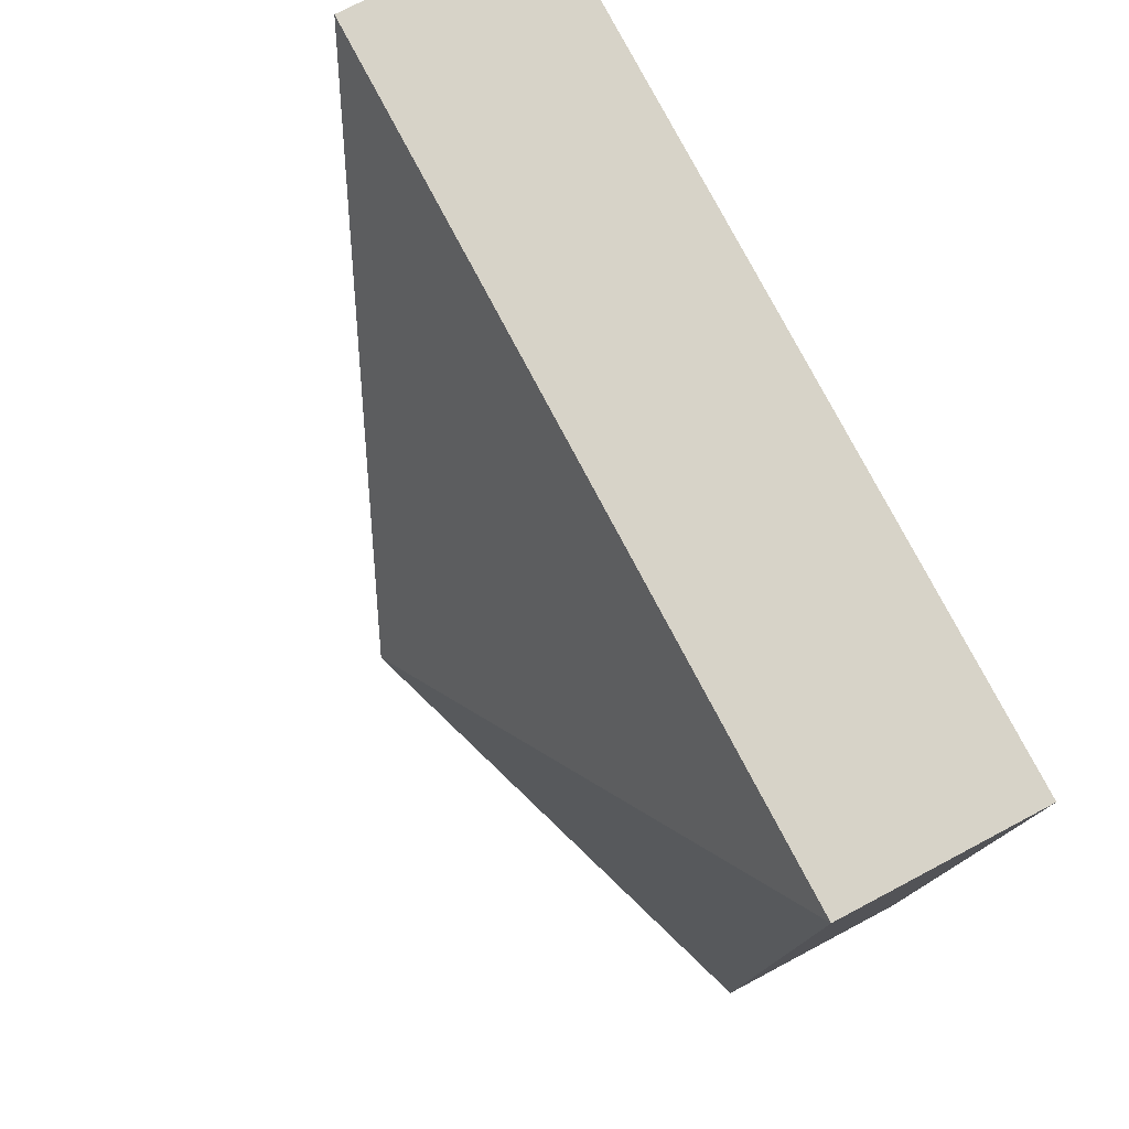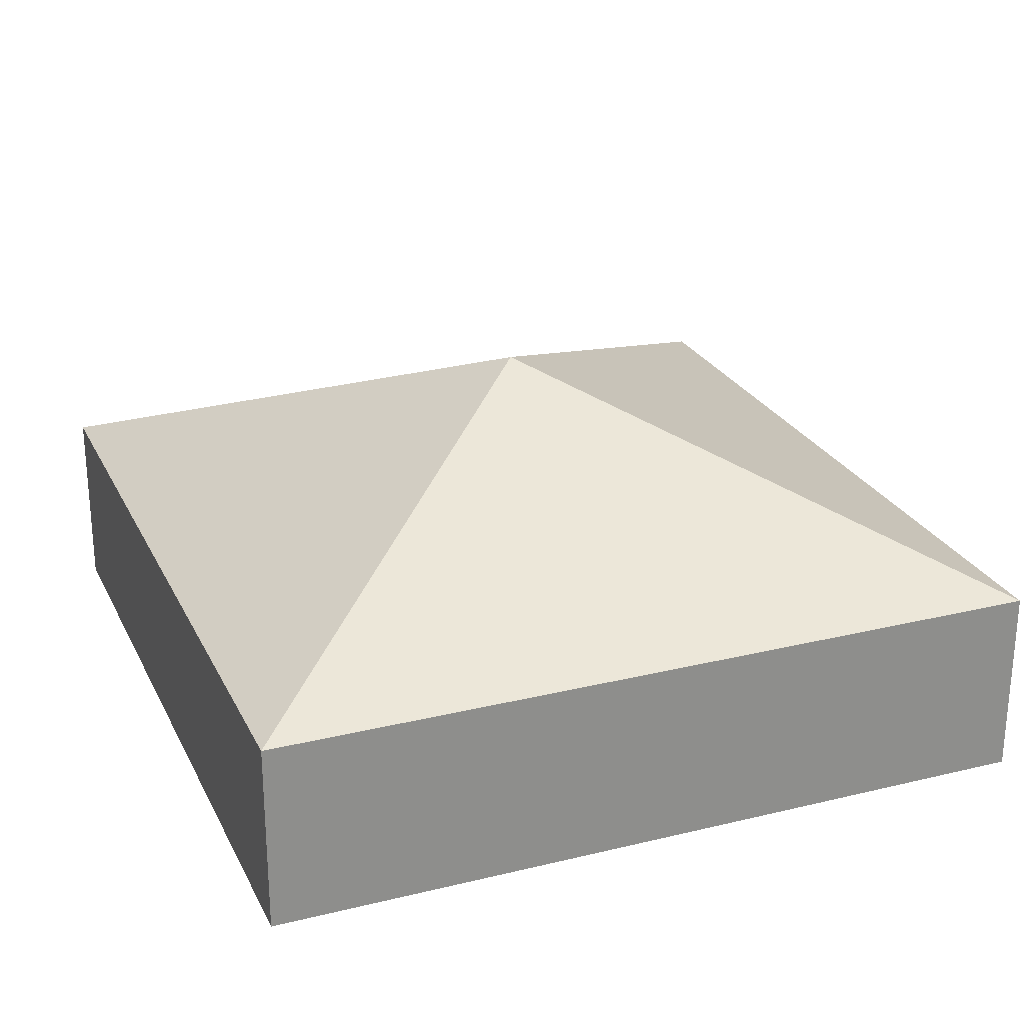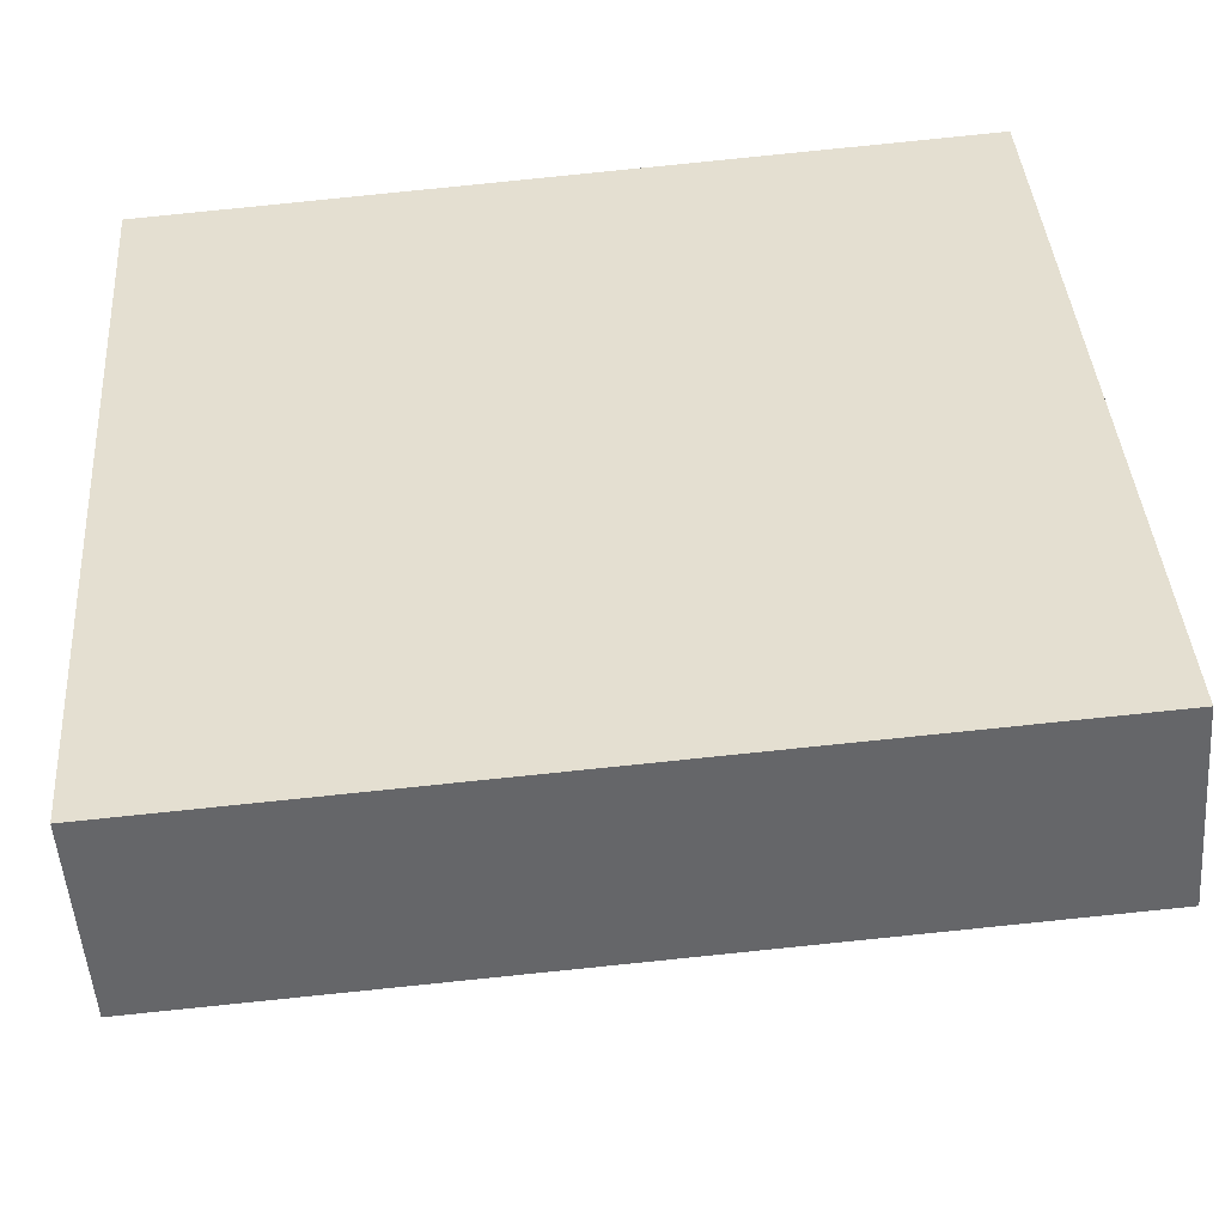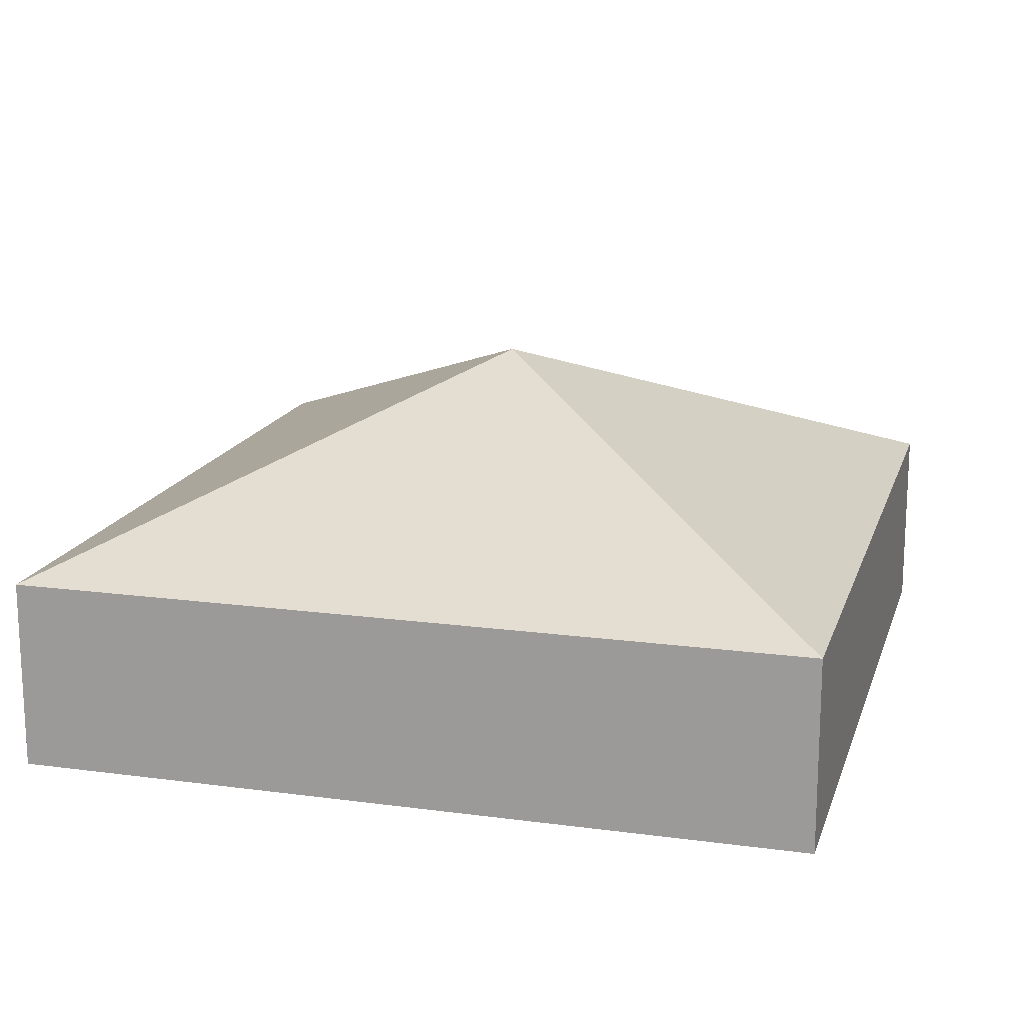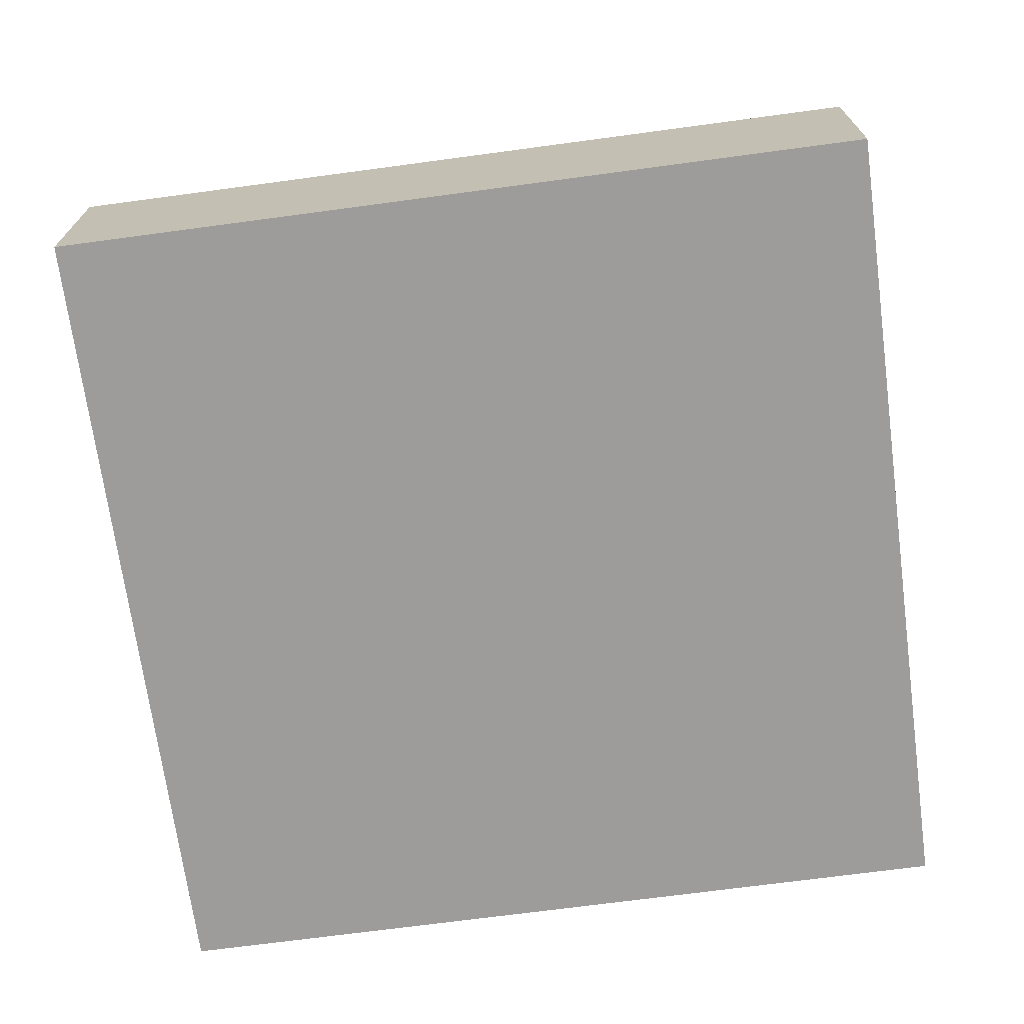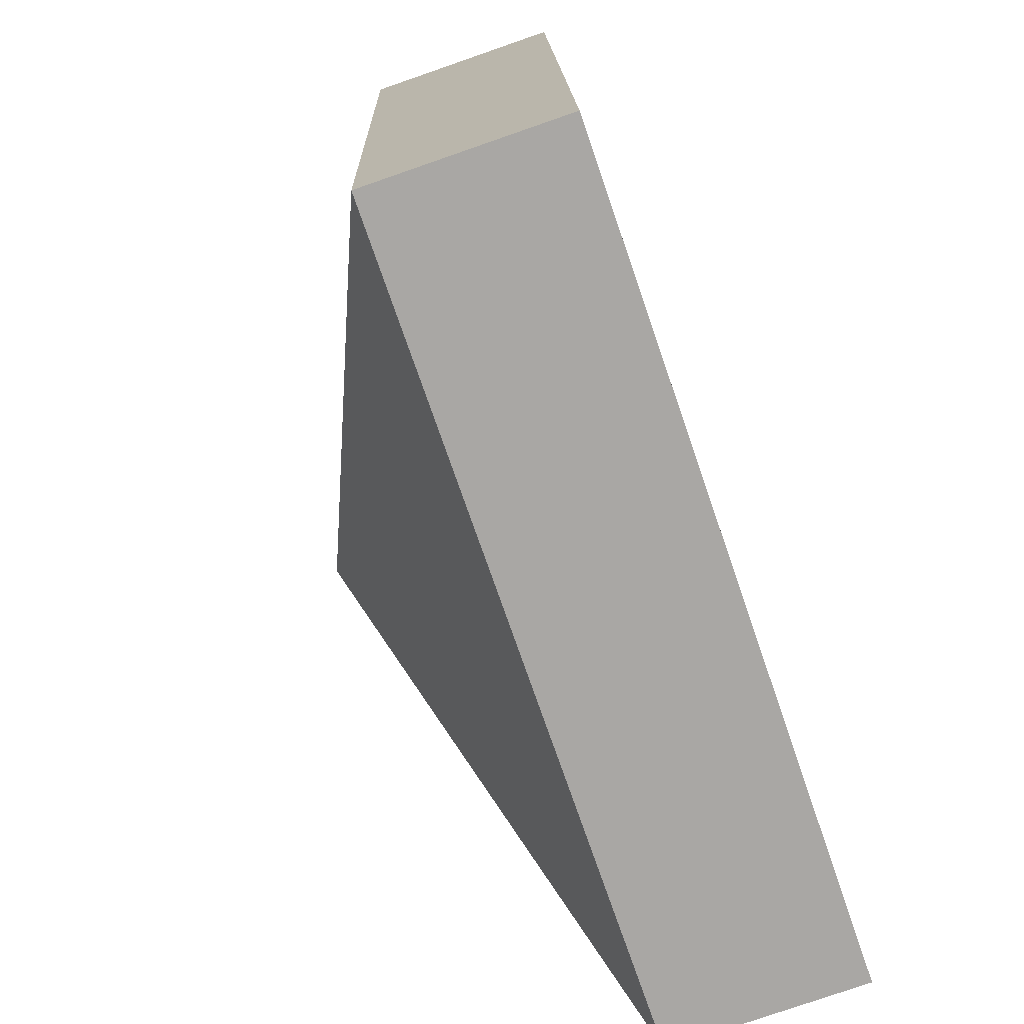
<metadata>
{"format":"obj","ext":"obj","renderer":"f3d","projection":"perspective","resolution":1024,"background":"white","views":[{"elev":73.9,"azim":-118.0,"up":"+Z"},{"elev":25.2,"azim":64.6,"up":"+Y"},{"elev":-51.2,"azim":4.2,"up":"+Z"},{"elev":16.3,"azim":-168.5,"up":"+Y"},{"elev":-70.3,"azim":-176.3,"up":"+Y"},{"elev":-78.3,"azim":-70.9,"up":"+Z"}]}
</metadata>
<code>
o BK39_500_018025_0046
v 327.7 75 -16.73
v 15 75 -38.32
v 182.1 145 -183
v 36.56 75 -350.6
v 349.3 75 -329
v 327.7 0 -16.73
v 15 0 -38.32
v 36.56 0 -350.6
v 349.3 0 -329
f 2 3 1
f 2 4 3
f 4 5 3
f 5 1 3
f 6 7 8 9
f 1 6 7 2
f 2 7 8 4
f 4 8 9 5
f 5 9 6 1

</code>
